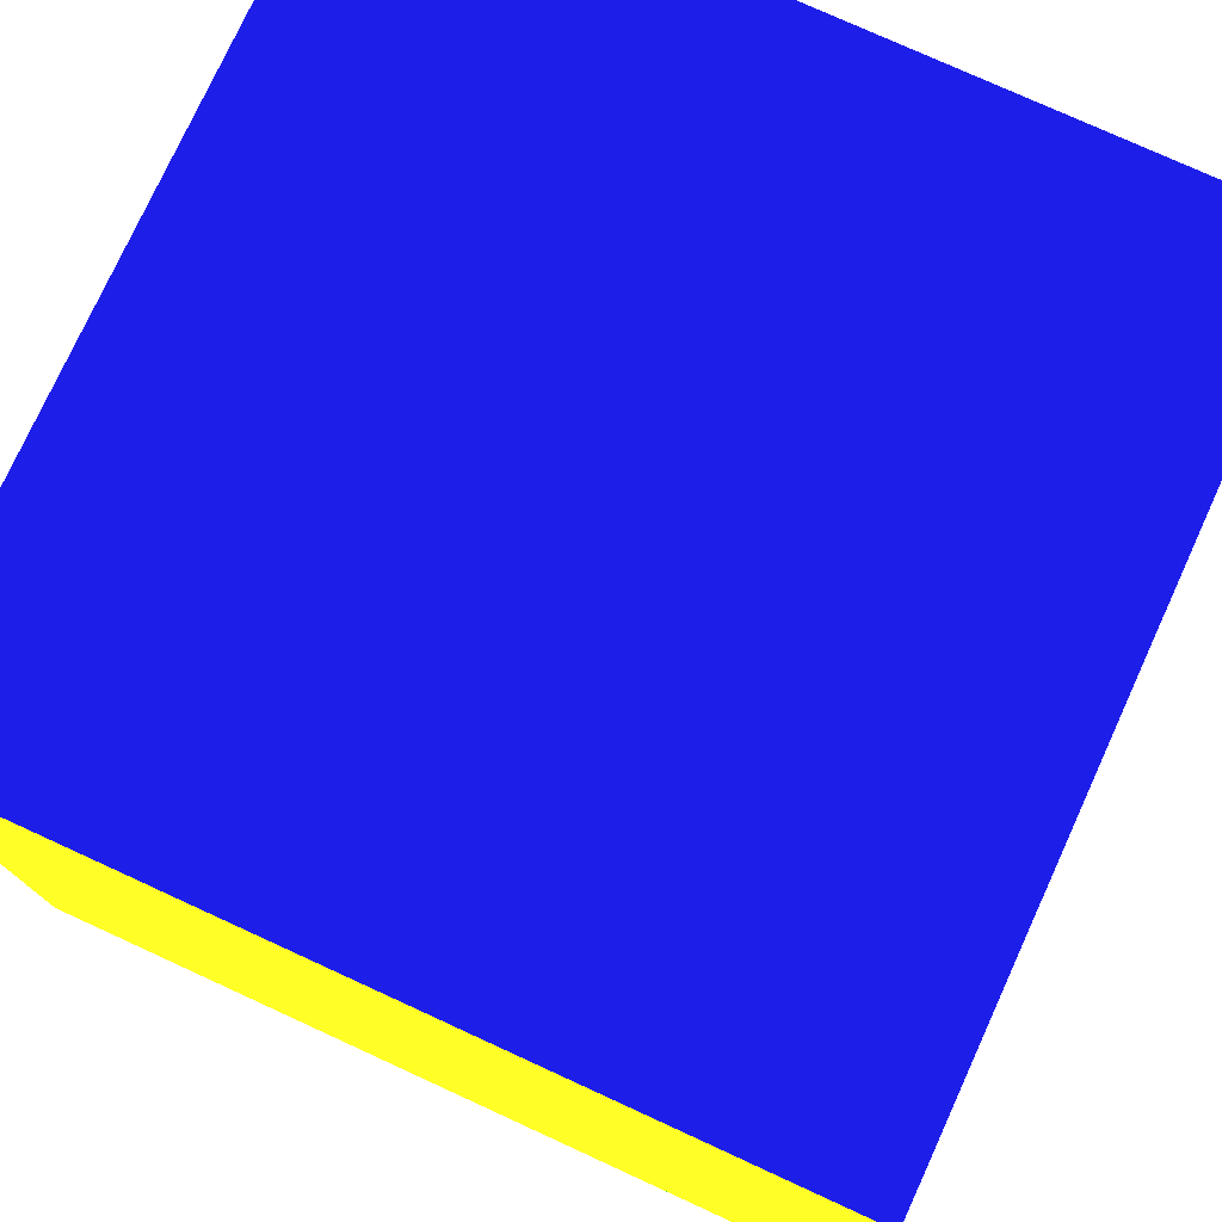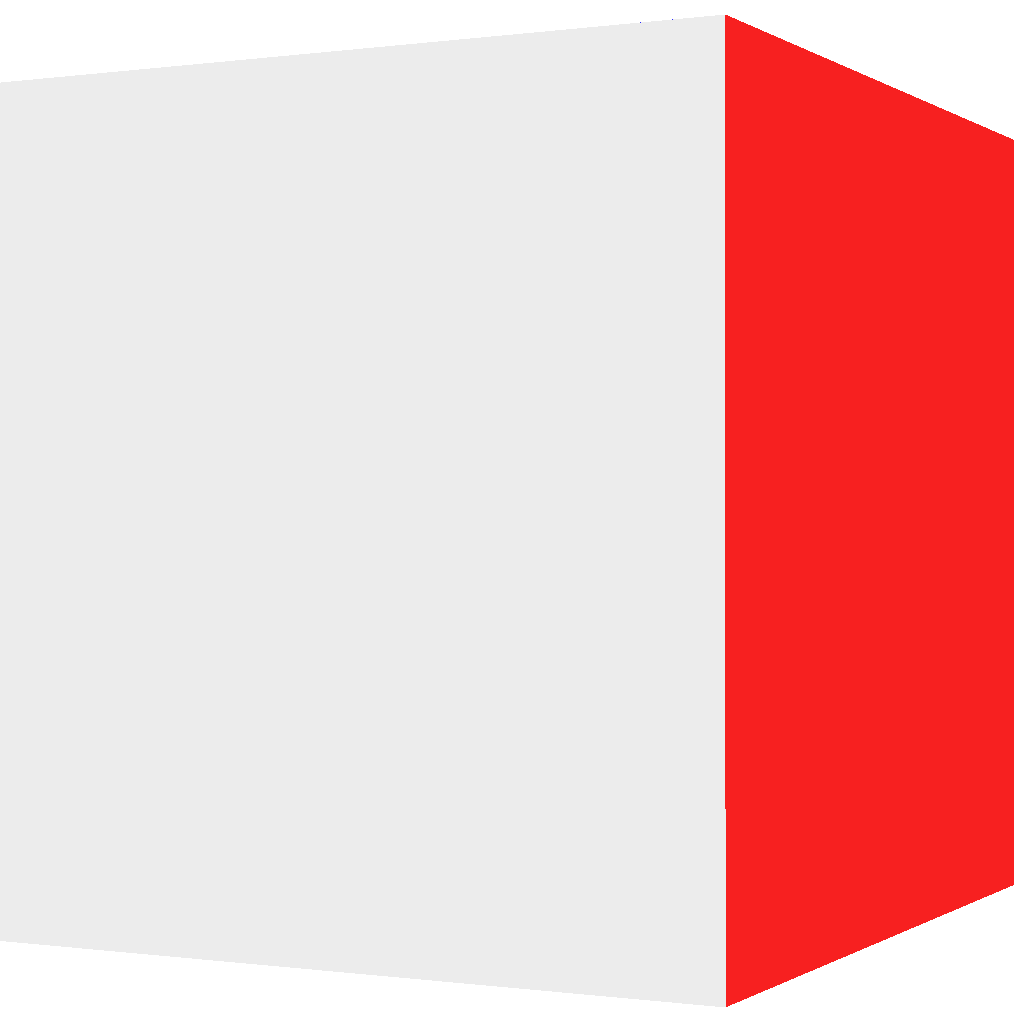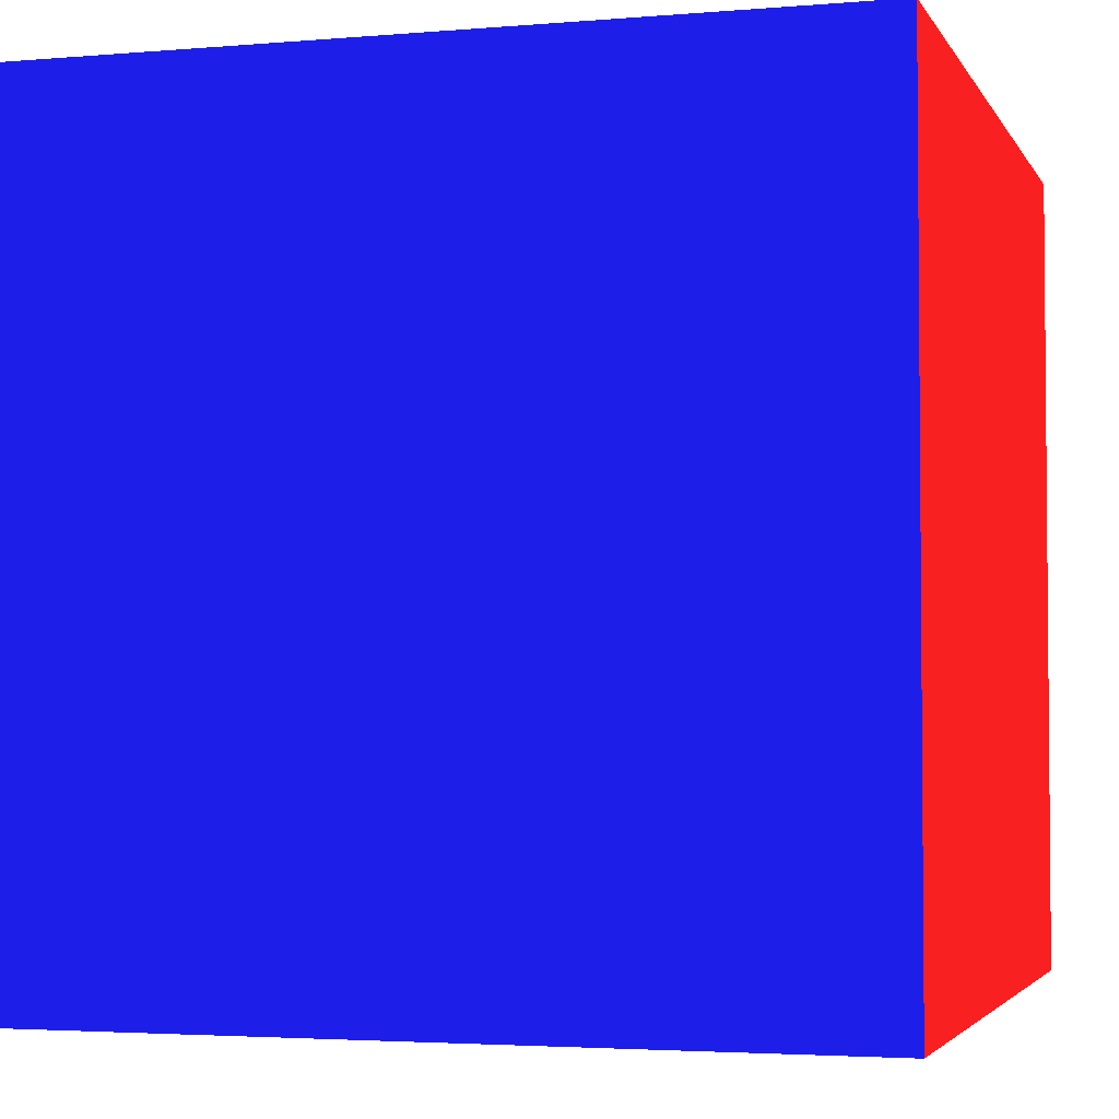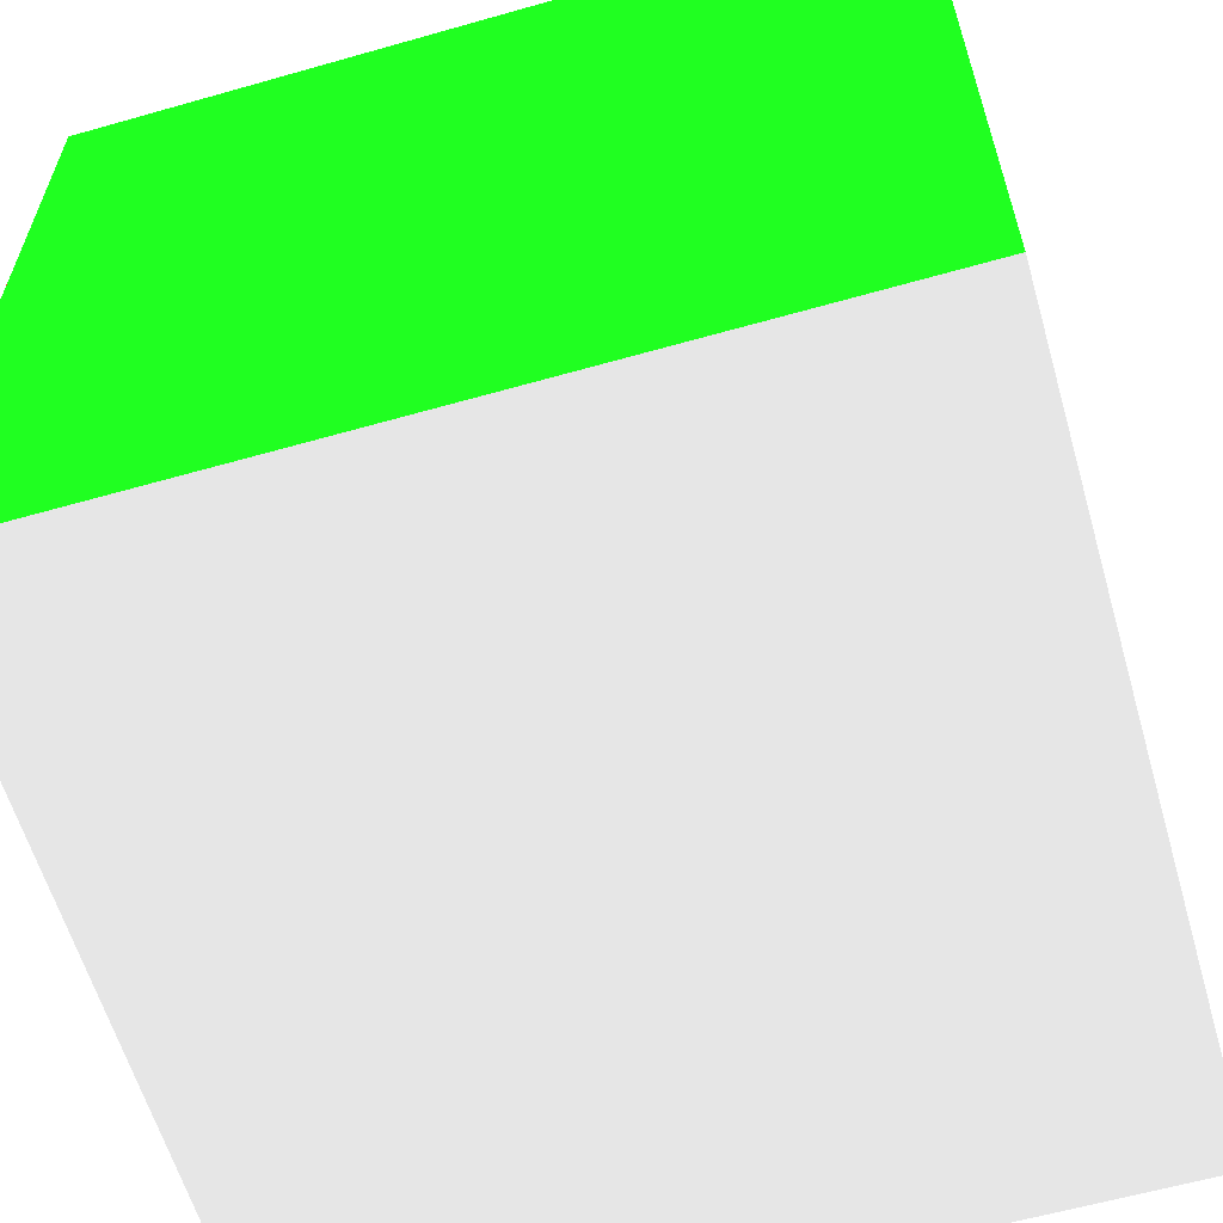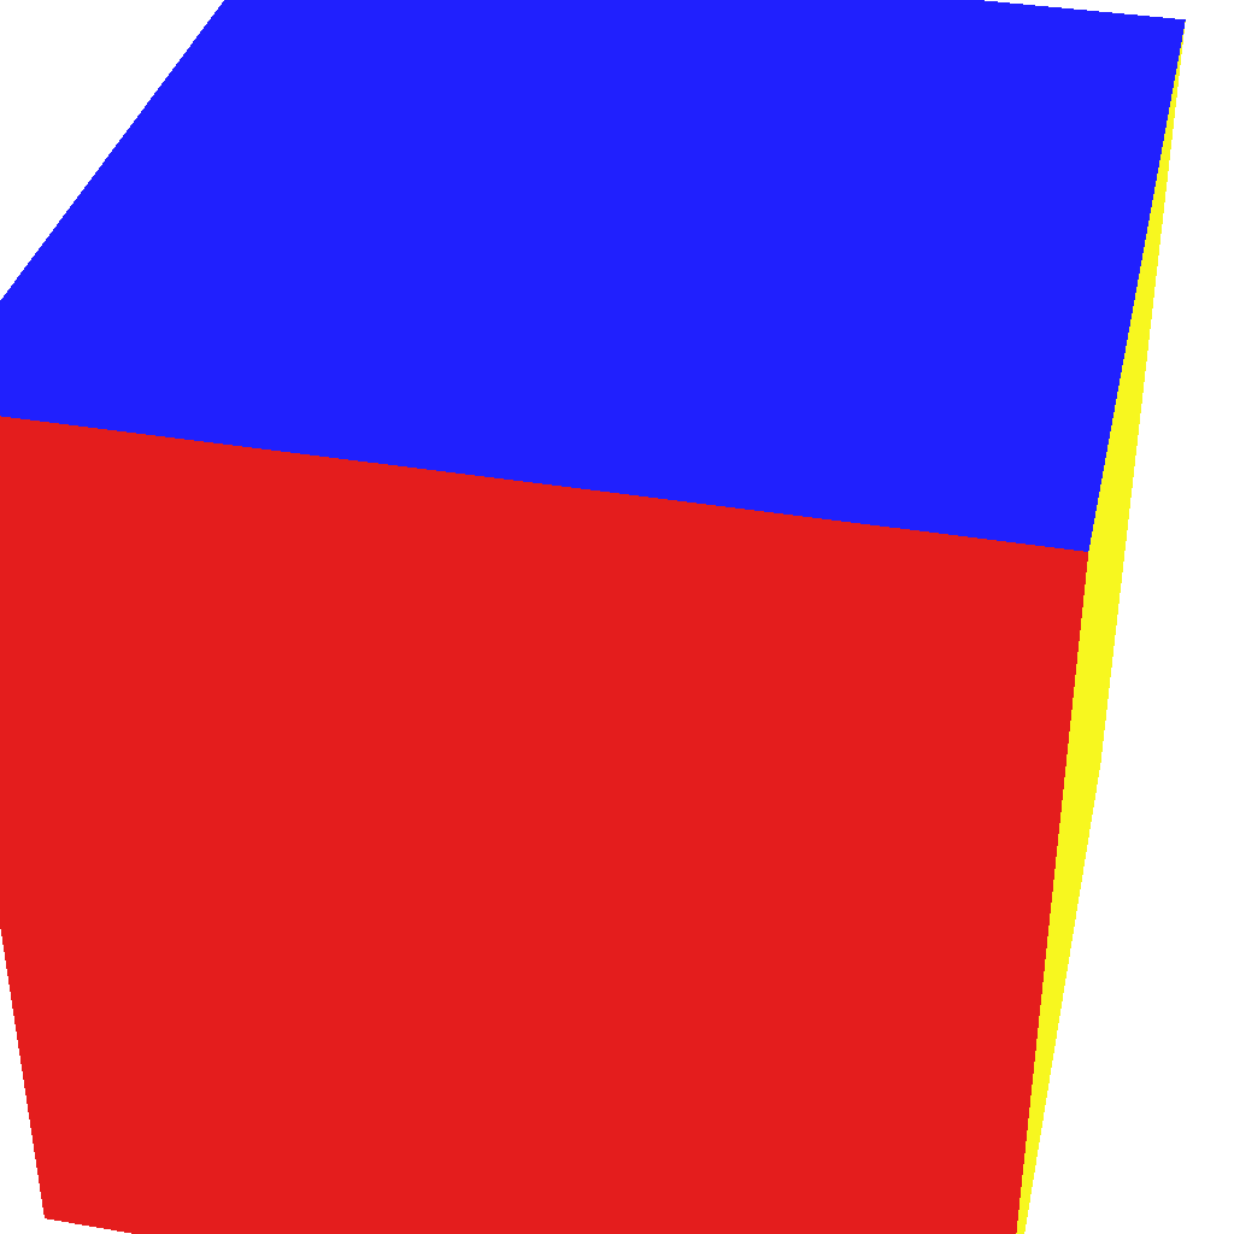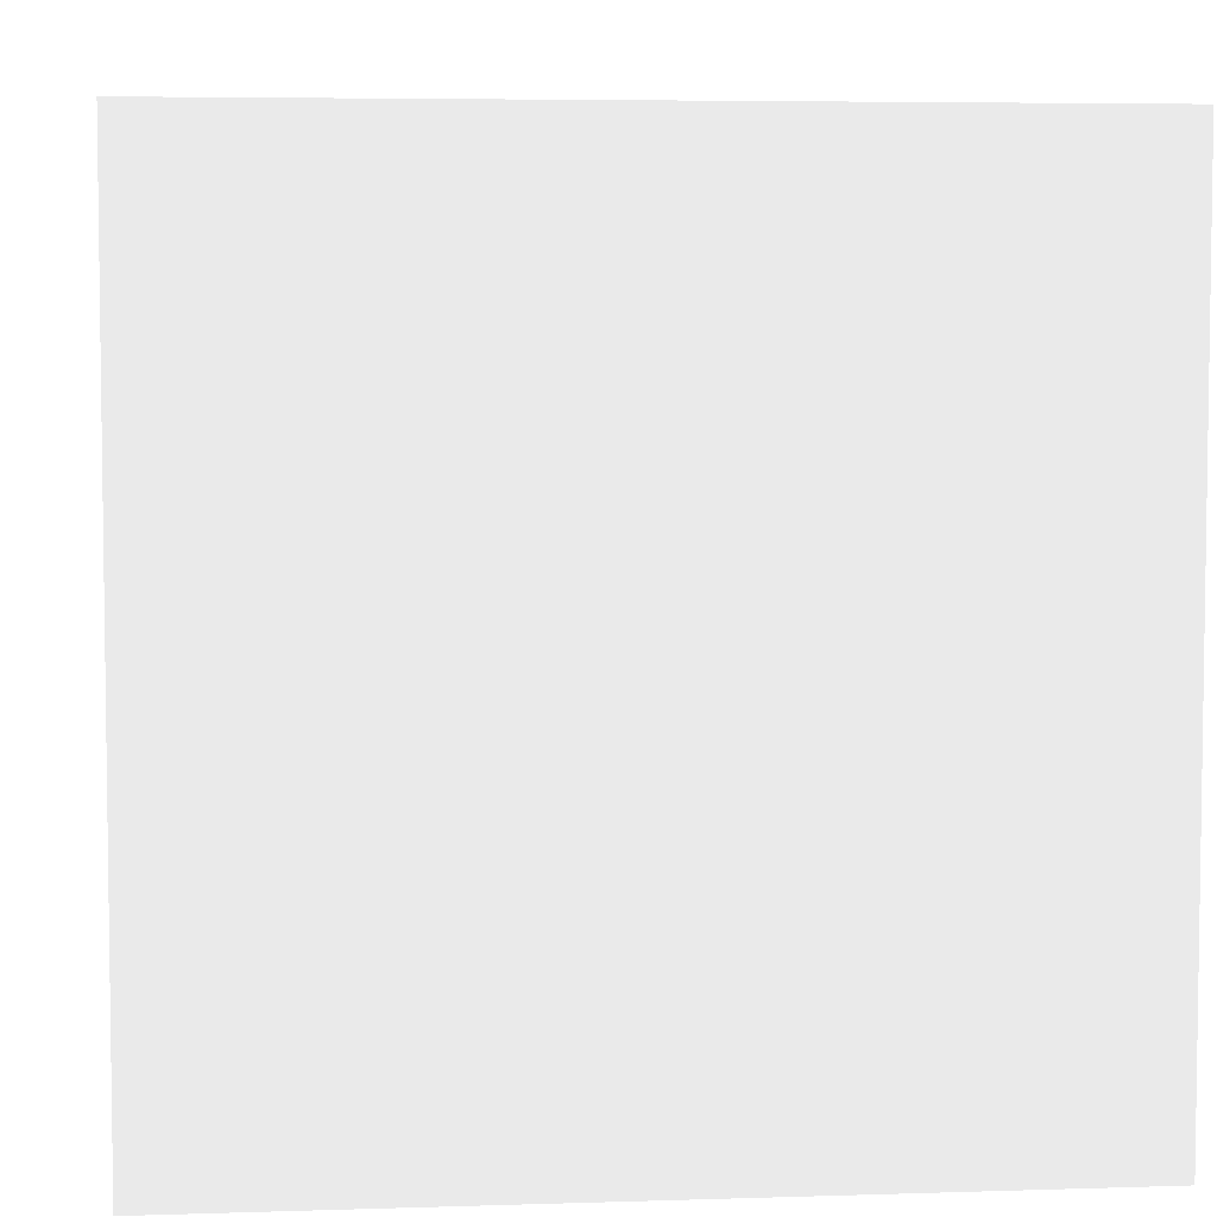
<metadata>
{"format":"obj","ext":"obj","renderer":"f3d","projection":"perspective","resolution":1024,"background":"white","views":[{"elev":76.8,"azim":-155.4,"up":"+Z"},{"elev":-0.1,"azim":27.3,"up":"+Z"},{"elev":-3.2,"azim":16.3,"up":"+Y"},{"elev":-60.7,"azim":-163.8,"up":"+Y"},{"elev":36.1,"azim":102.6,"up":"+Z"},{"elev":5.3,"azim":-5.8,"up":"+Z"}]}
</metadata>
<code>
o Cube2
v -1 1 1 0.8 0.8 0.1
v -1 1 -1 0.8 0.8 0.1
v 1 1 -1 0.8 0.8 0.1
v 1 1 1 0.8 0.8 0.1
v 1 -1 -1 0.8 0.1 0.1
v 1 -1 1 0.8 0.1 0.1
v 1 1 1 0.8 0.1 0.1
v 1 1 -1 0.8 0.1 0.1
v -1 -1 -1 0.1 0.8 0.1
v 1 -1 -1 0.1 0.8 0.1
v 1 1 -1 0.1 0.8 0.1
v -1 1 -1 0.1 0.8 0.1
v -1 -1 1 0.8 0.45 0.1
v -1 -1 -1 0.8 0.45 0.1
v -1 1 -1 0.8 0.45 0.1
v -1 1 1 0.8 0.45 0.1
v 1 -1 1 0.1 0.1 0.8
v -1 -1 1 0.1 0.1 0.8
v -1 1 1 0.1 0.1 0.8
v 1 1 1 0.1 0.1 0.8
v -1 -1 1 0.8 0.8 0.8
v 1 -1 1 0.8 0.8 0.8
v 1 -1 -1 0.8 0.8 0.8
v -1 -1 -1 0.8 0.8 0.8
f 1 2 3 4
f 5 6 7 8
f 9 10 11 12
f 13 14 15 16
f 17 18 19 20
f 21 22 23 24

</code>
